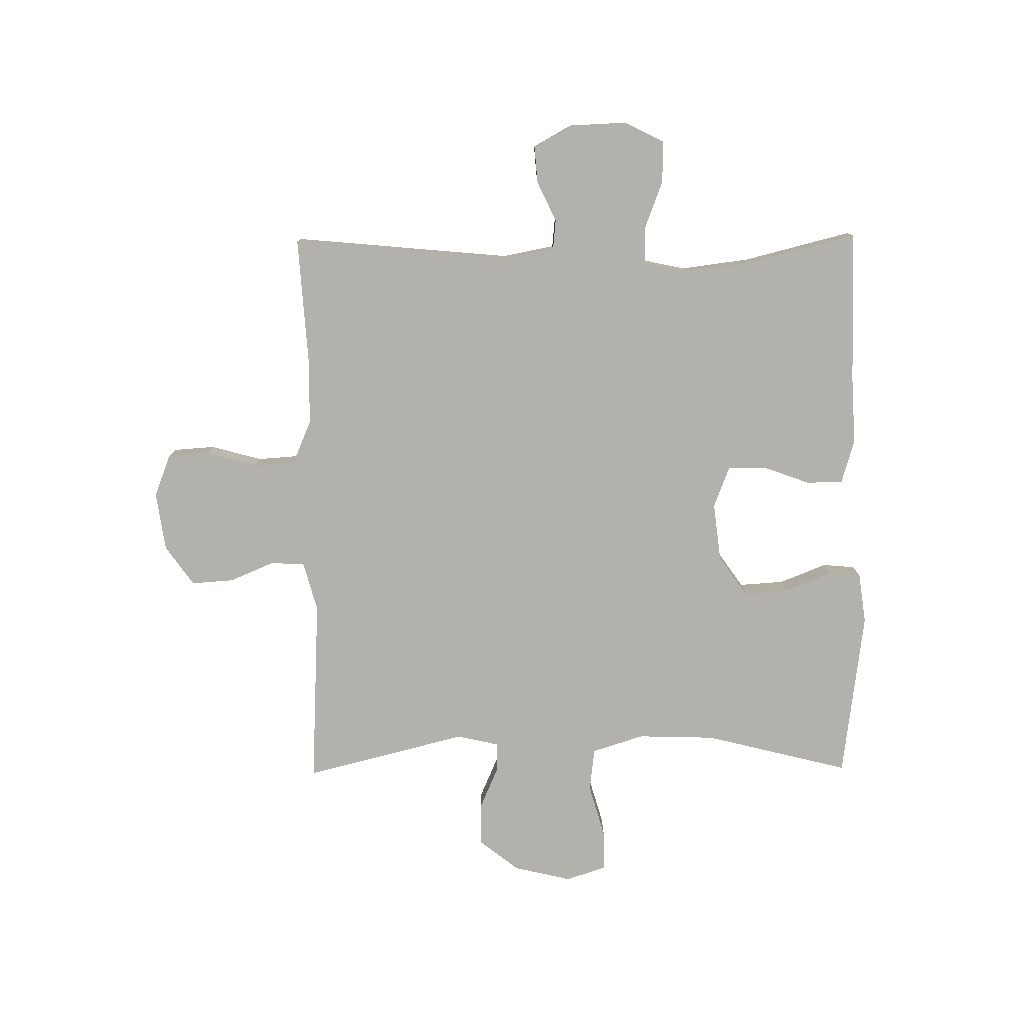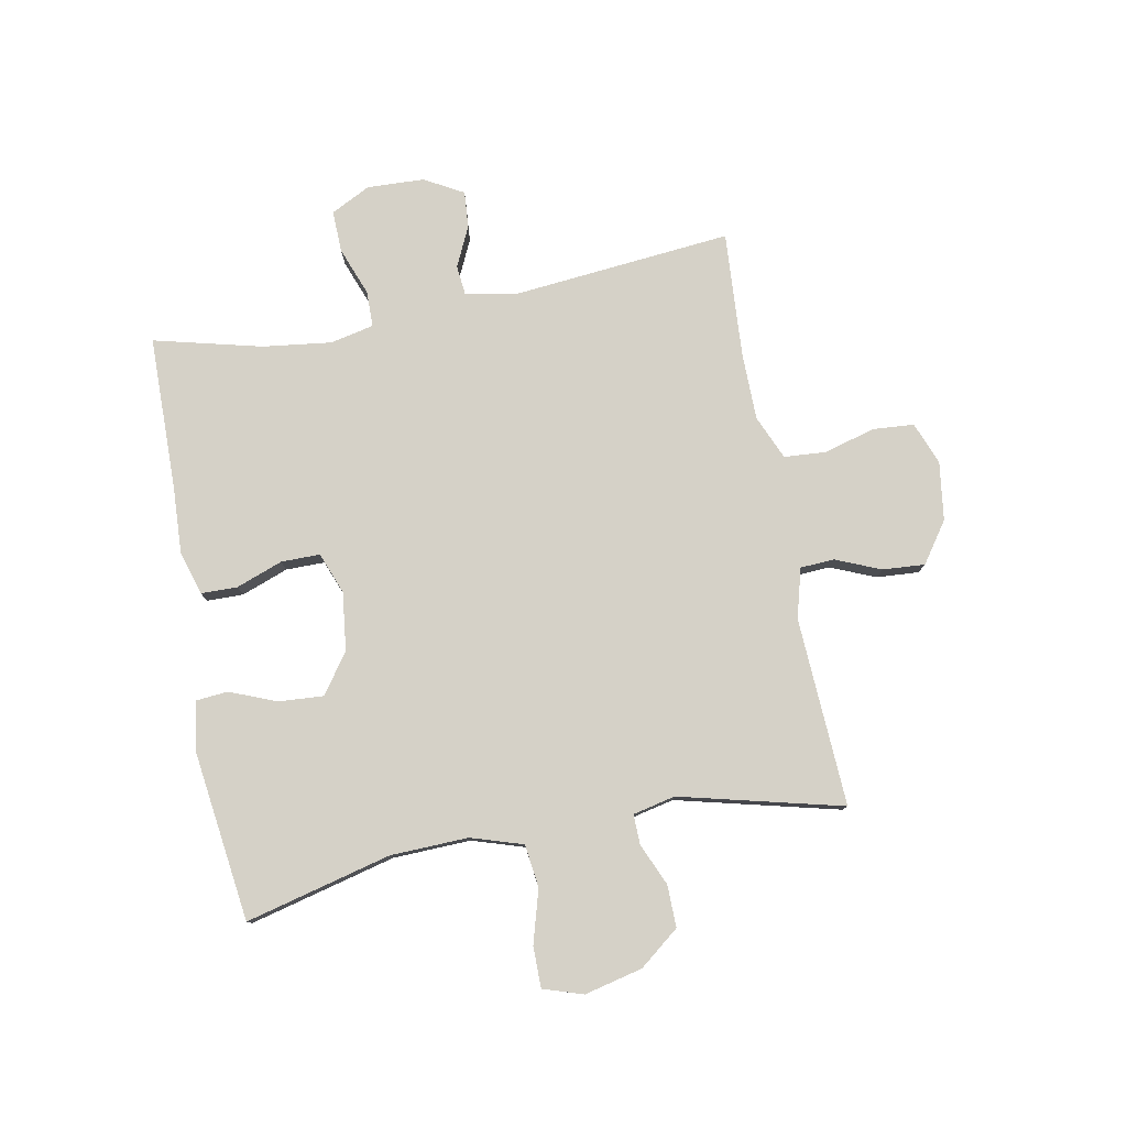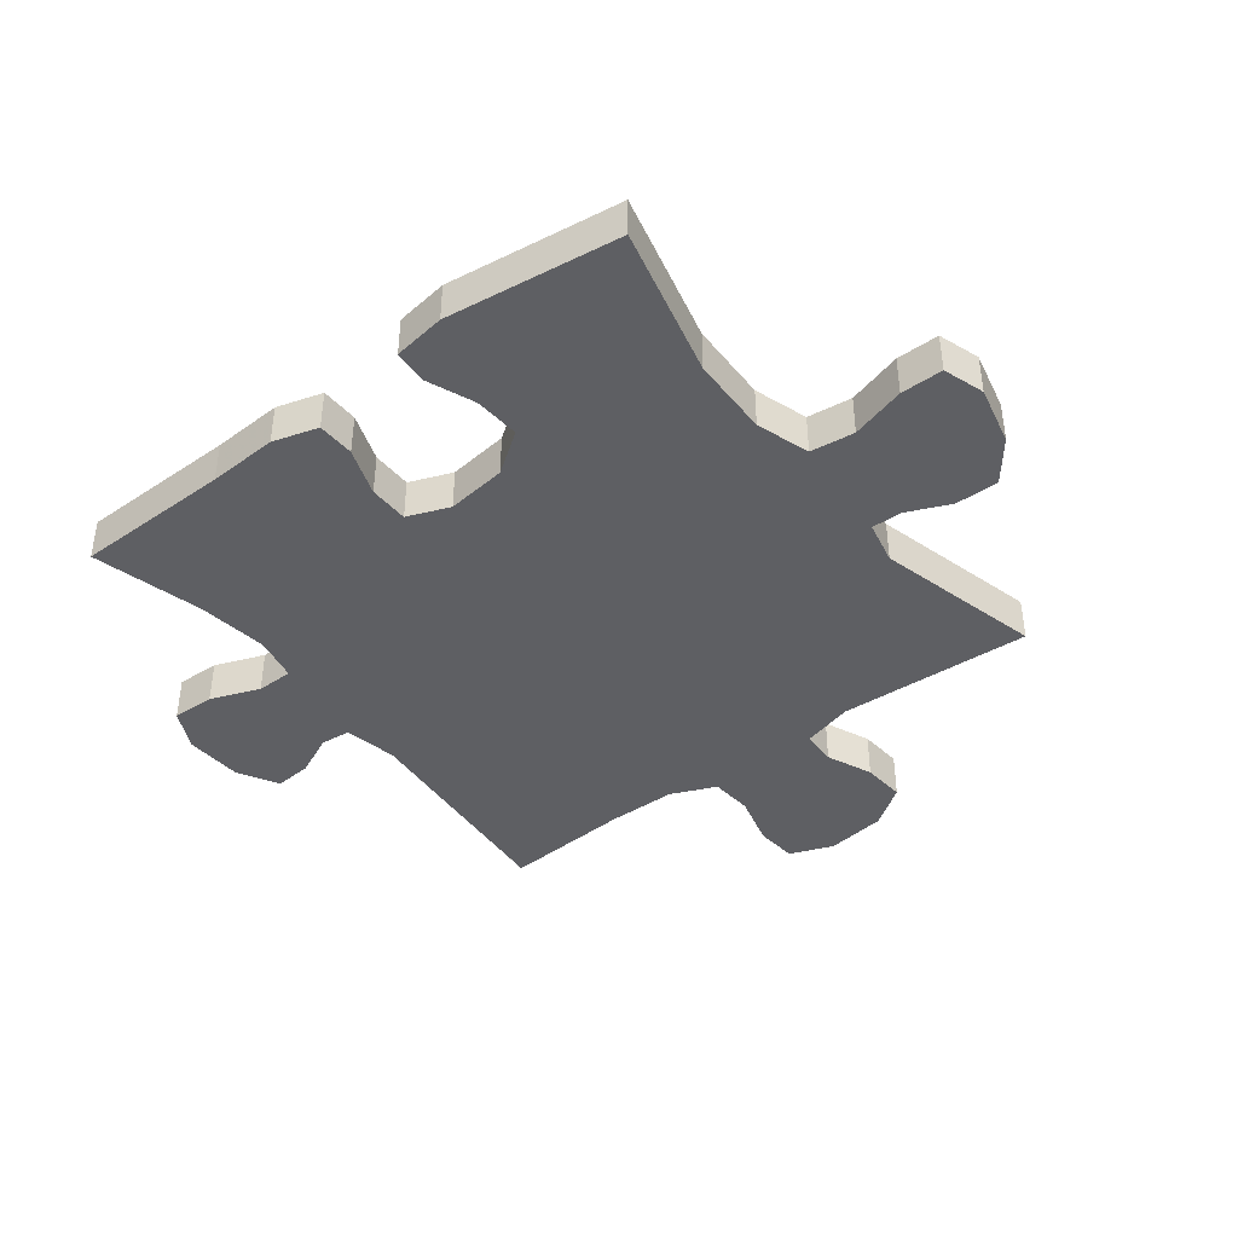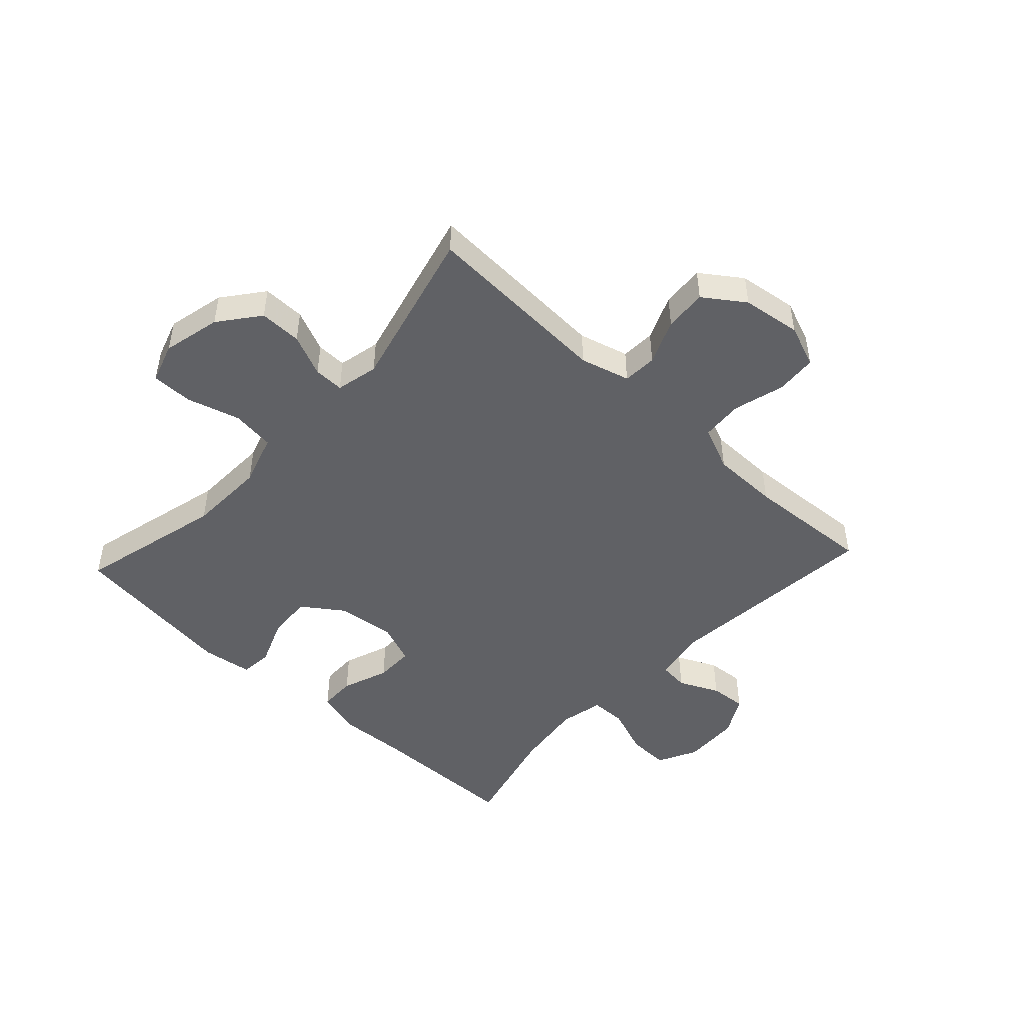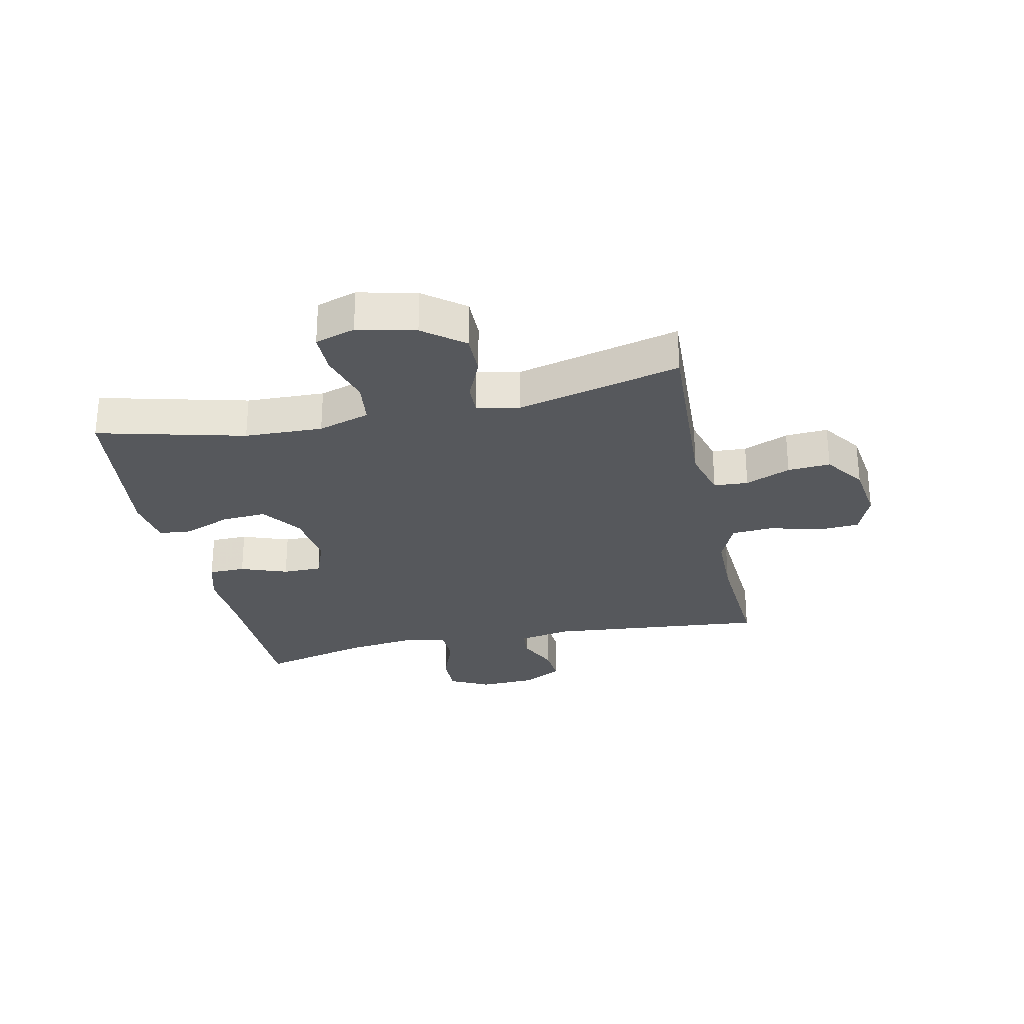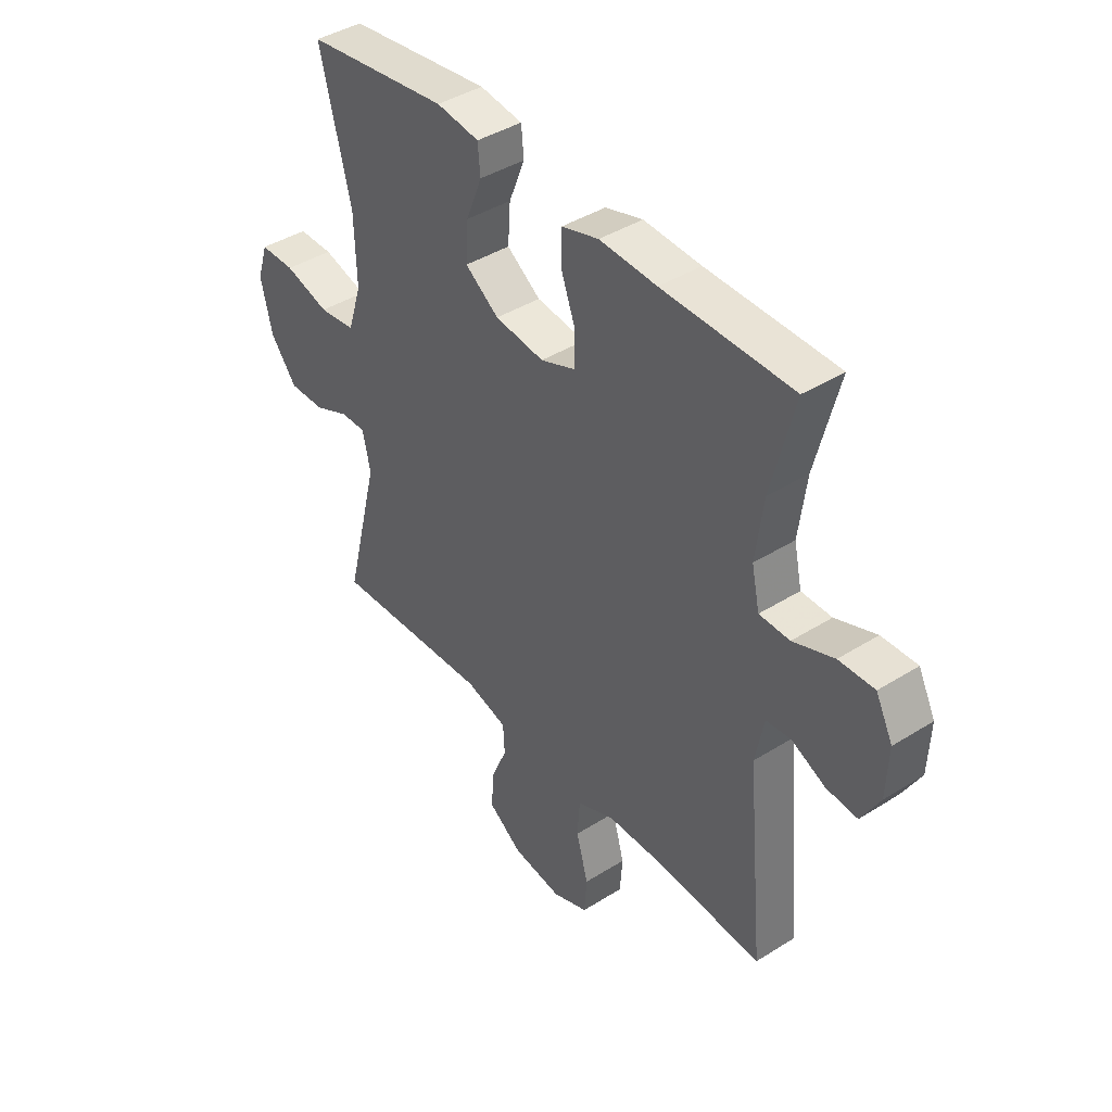
<metadata>
{"format":"obj","ext":"obj","renderer":"f3d","projection":"perspective","resolution":1024,"background":"white","views":[{"elev":-79.0,"azim":-89.4,"up":"+Y"},{"elev":79.0,"azim":79.2,"up":"+Y"},{"elev":-41.2,"azim":37.7,"up":"+Y"},{"elev":-47.8,"azim":137.1,"up":"+Y"},{"elev":-27.9,"azim":102.1,"up":"+Y"},{"elev":41.3,"azim":-127.4,"up":"+Z"}]}
</metadata>
<code>
v 0.5 0.07 0.5
v 0.438 0.07 0.252
v 0.434 0.07 0.12
v 0.462 0.07 0.032
v 0.535 0.07 0.023
v 0.625 0.07 0.049
v 0.695 0.07 0.049
v 0.717 0.07 -0.019
v 0.694 0.07 -0.117
v 0.641 0.07 -0.185
v 0.569 0.07 -0.184
v 0.498 0.07 -0.153
v 0.447 0.07 -0.152
v 0.431 0.07 -0.224
v 0.5 0.07 -0.5
v 0.179 0.07 -0.484
v 0.095 0.07 -0.507
v 0.092 0.07 -0.565
v 0.124 0.07 -0.641
v 0.129 0.07 -0.713
v 0.061 0.07 -0.761
v -0.039 0.07 -0.775
v -0.111 0.07 -0.747
v -0.116 0.07 -0.677
v -0.092 0.07 -0.59
v -0.097 0.07 -0.519
v -0.172 0.07 -0.487
v -0.286 0.07 -0.486
v -0.5 0.07 -0.5
v -0.465 0.07 -0.128
v -0.482 0.07 -0.04
v -0.532 0.07 -0.035
v -0.6 0.07 -0.067
v -0.662 0.07 -0.072
v -0.699 0.07 -0.006
v -0.703 0.07 0.091
v -0.669 0.07 0.158
v -0.598 0.07 0.156
v -0.516 0.07 0.125
v -0.455 0.07 0.126
v -0.439 0.07 0.2
v -0.454 0.07 0.317
v -0.5 0.07 0.5
v -0.24 0.07 0.504
v -0.125 0.07 0.51
v -0.05 0.07 0.488
v -0.049 0.07 0.426
v -0.078 0.07 0.347
v -0.078 0.07 0.281
v -0.008 0.07 0.254
v 0.091 0.07 0.266
v 0.159 0.07 0.314
v 0.154 0.07 0.39
v 0.122 0.07 0.47
v 0.127 0.07 0.525
v 0.213 0.07 0.537
v 0.5 0 0.5
v 0.438 0 0.252
v 0.434 0 0.12
v 0.462 0 0.032
v 0.535 0 0.023
v 0.625 0 0.049
v 0.695 0 0.049
v 0.717 0 -0.019
v 0.694 0 -0.117
v 0.641 0 -0.185
v 0.569 0 -0.184
v 0.498 0 -0.153
v 0.447 0 -0.152
v 0.431 0 -0.224
v 0.5 0 -0.5
v 0.179 0 -0.484
v 0.095 0 -0.507
v 0.092 0 -0.565
v 0.124 0 -0.641
v 0.129 0 -0.713
v 0.061 0 -0.761
v -0.039 0 -0.775
v -0.111 0 -0.747
v -0.116 0 -0.677
v -0.092 0 -0.59
v -0.097 0 -0.519
v -0.172 0 -0.487
v -0.286 0 -0.486
v -0.5 0 -0.5
v -0.465 0 -0.128
v -0.482 0 -0.04
v -0.532 0 -0.035
v -0.6 0 -0.067
v -0.662 0 -0.072
v -0.699 0 -0.006
v -0.703 0 0.091
v -0.669 0 0.158
v -0.598 0 0.156
v -0.516 0 0.125
v -0.455 0 0.126
v -0.439 0 0.2
v -0.454 0 0.317
v -0.5 0 0.5
v -0.24 0 0.504
v -0.125 0 0.51
v -0.05 0 0.488
v -0.049 0 0.426
v -0.078 0 0.347
v -0.078 0 0.281
v -0.008 0 0.254
v 0.091 0 0.266
v 0.159 0 0.314
v 0.154 0 0.39
v 0.122 0 0.47
v 0.127 0 0.525
v 0.213 0 0.537
f 53 54 55 56
f 52 53 56 1
f 51 52 1 2
f 50 51 2 3
f 45 46 47 48
f 44 45 48 49
f 42 43 44 49
f 41 42 49 50
f 36 37 38 39
f 36 39 40
f 35 36 40
f 32 33 34 35
f 31 32 35 40
f 30 31 40 41
f 28 29 30
f 27 28 30 41
f 22 23 24 25
f 22 25 26
f 21 22 26
f 18 19 20 21
f 17 18 21 26
f 16 17 26 27
f 14 15 16
f 13 14 16 27
f 9 10 11 12
f 9 12 13
f 8 9 13
f 5 6 7 8
f 4 5 8 13
f 13 27 41 50
f 3 4 13 50
f 112 111 110 109
f 57 112 109 108
f 58 57 108 107
f 59 58 107 106
f 104 103 102 101
f 105 104 101 100
f 105 100 99 98
f 106 105 98 97
f 95 94 93 92
f 96 95 92
f 96 92 91
f 91 90 89 88
f 96 91 88 87
f 97 96 87 86
f 86 85 84
f 97 86 84 83
f 81 80 79 78
f 82 81 78
f 82 78 77
f 77 76 75 74
f 82 77 74 73
f 83 82 73 72
f 72 71 70
f 83 72 70 69
f 68 67 66 65
f 69 68 65
f 69 65 64
f 64 63 62 61
f 69 64 61 60
f 106 97 83 69
f 106 69 60 59
f 1 57 58 2
f 2 58 59 3
f 3 59 60 4
f 4 60 61 5
f 5 61 62 6
f 6 62 63 7
f 7 63 64 8
f 8 64 65 9
f 9 65 66 10
f 10 66 67 11
f 11 67 68 12
f 12 68 69 13
f 13 69 70 14
f 14 70 71 15
f 15 71 72 16
f 16 72 73 17
f 17 73 74 18
f 18 74 75 19
f 19 75 76 20
f 20 76 77 21
f 21 77 78 22
f 22 78 79 23
f 23 79 80 24
f 24 80 81 25
f 25 81 82 26
f 26 82 83 27
f 27 83 84 28
f 28 84 85 29
f 29 85 86 30
f 30 86 87 31
f 31 87 88 32
f 32 88 89 33
f 33 89 90 34
f 34 90 91 35
f 35 91 92 36
f 36 92 93 37
f 37 93 94 38
f 38 94 95 39
f 39 95 96 40
f 40 96 97 41
f 41 97 98 42
f 42 98 99 43
f 43 99 100 44
f 44 100 101 45
f 45 101 102 46
f 46 102 103 47
f 47 103 104 48
f 48 104 105 49
f 49 105 106 50
f 50 106 107 51
f 51 107 108 52
f 52 108 109 53
f 53 109 110 54
f 54 110 111 55
f 55 111 112 56
f 56 112 57 1

</code>
